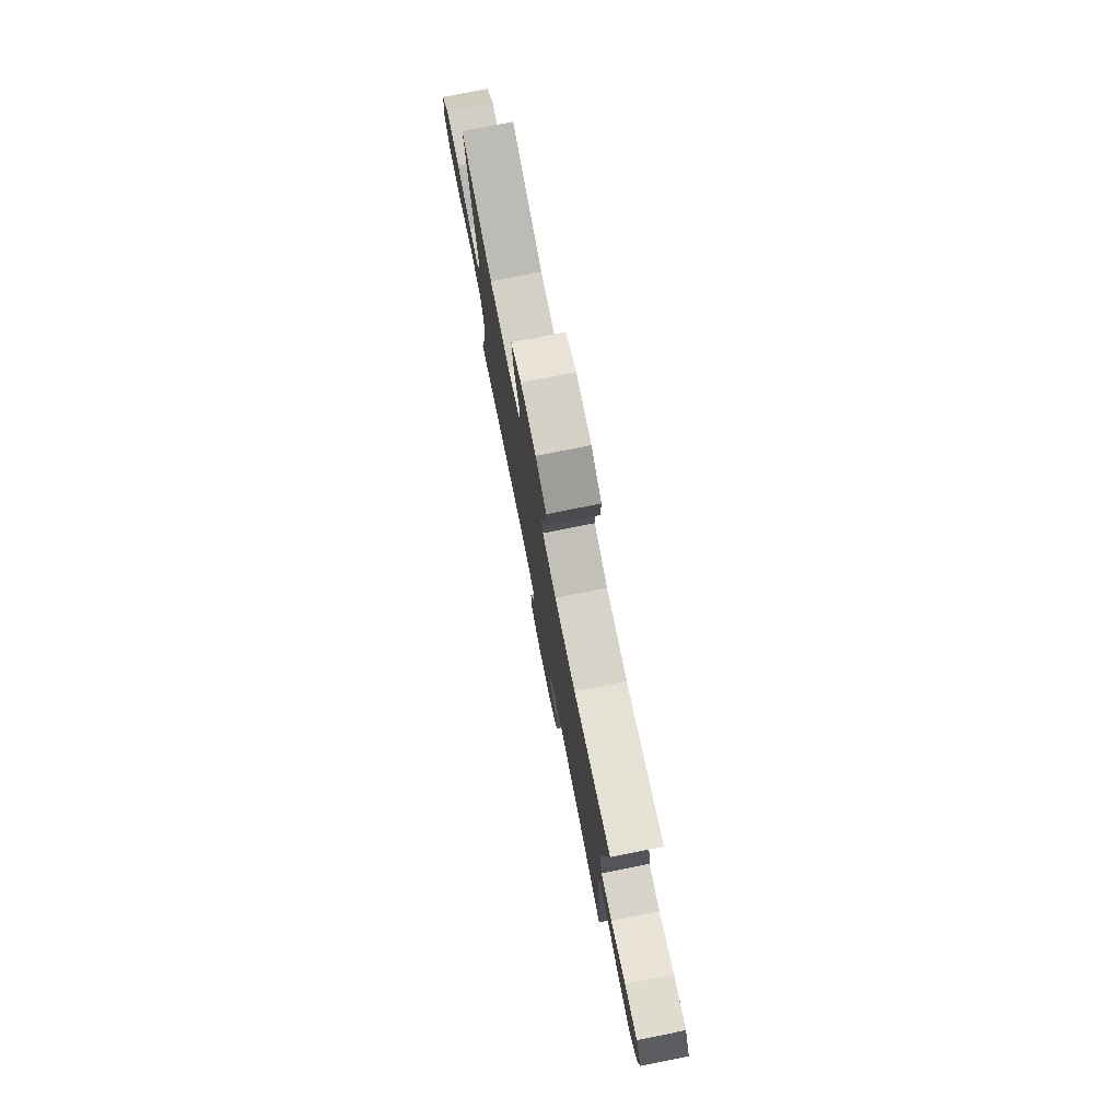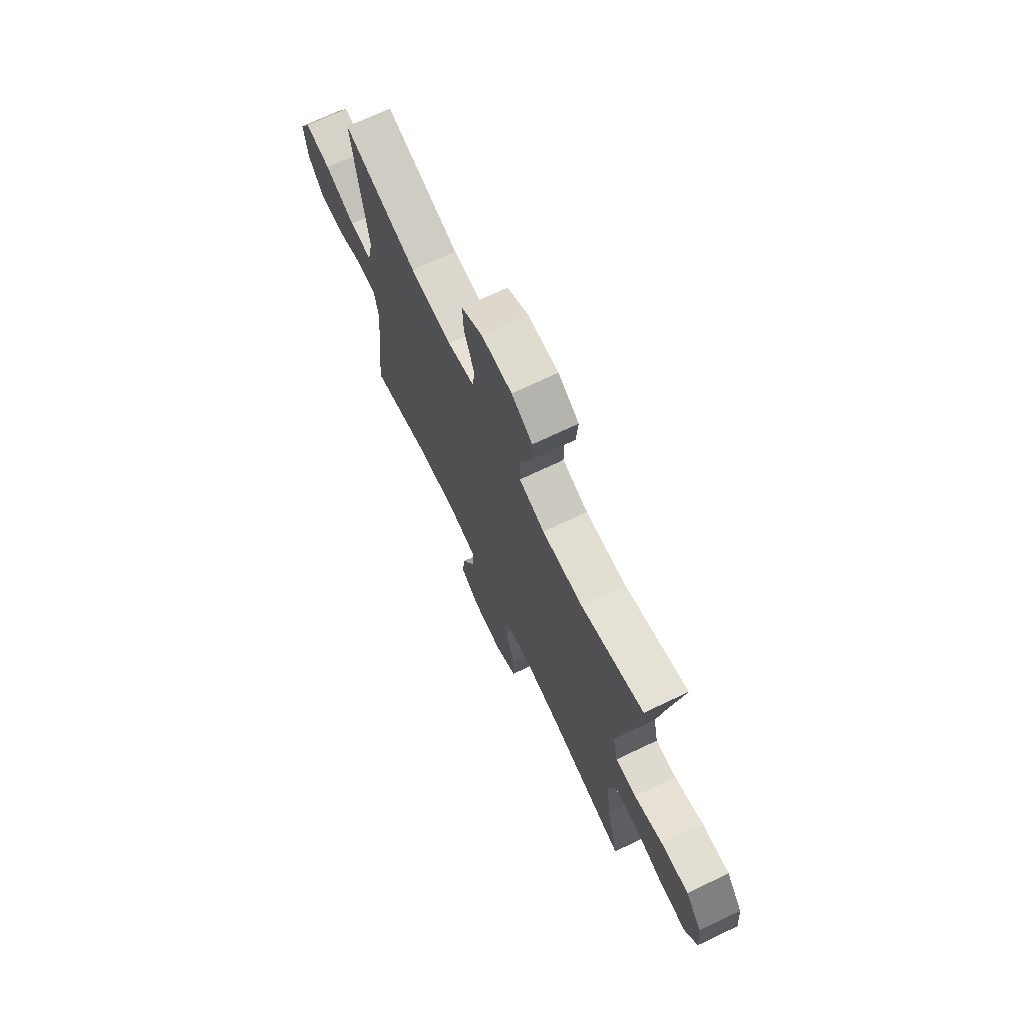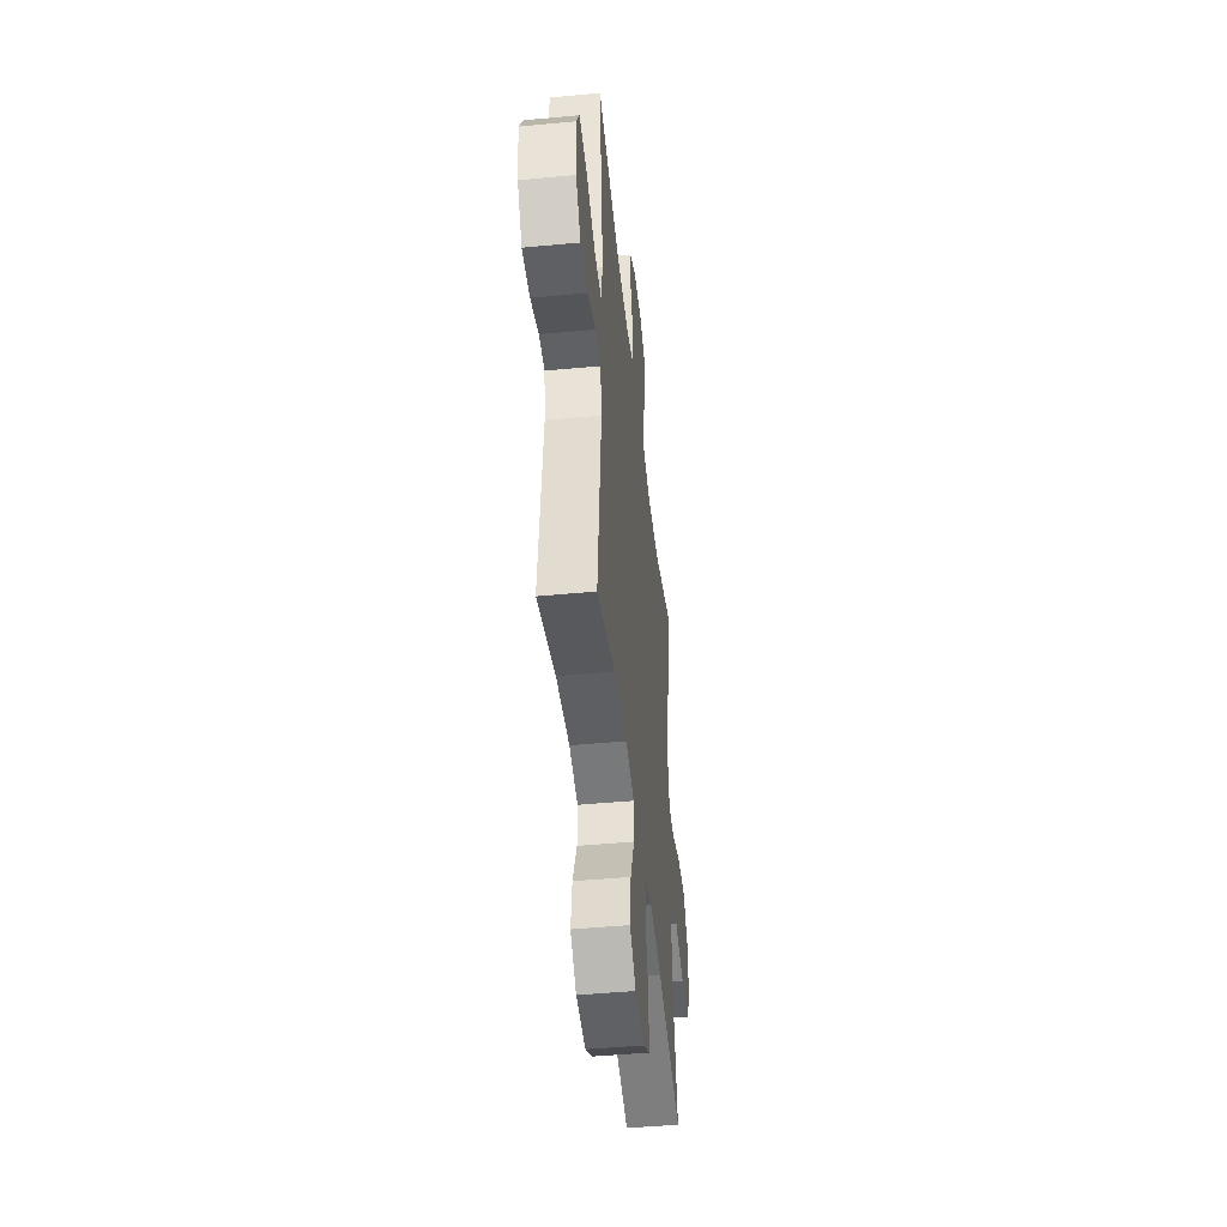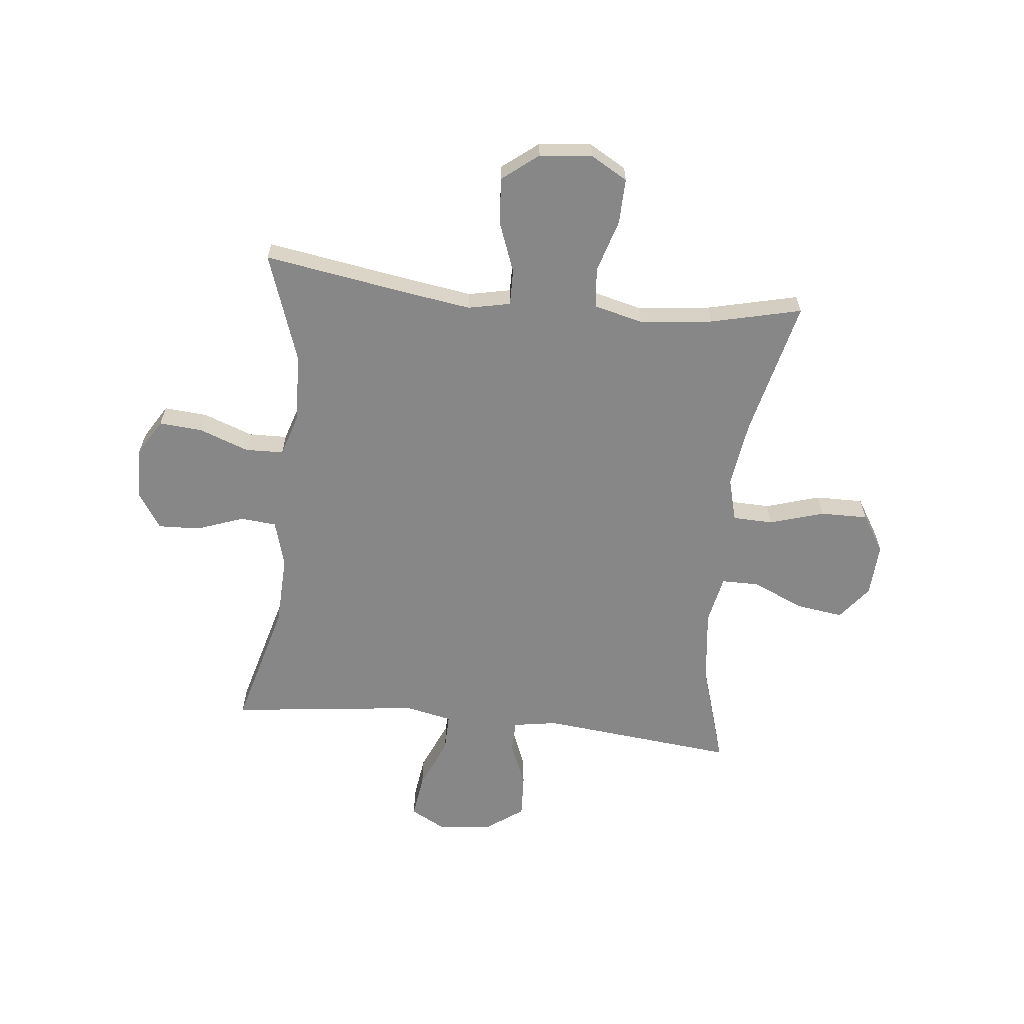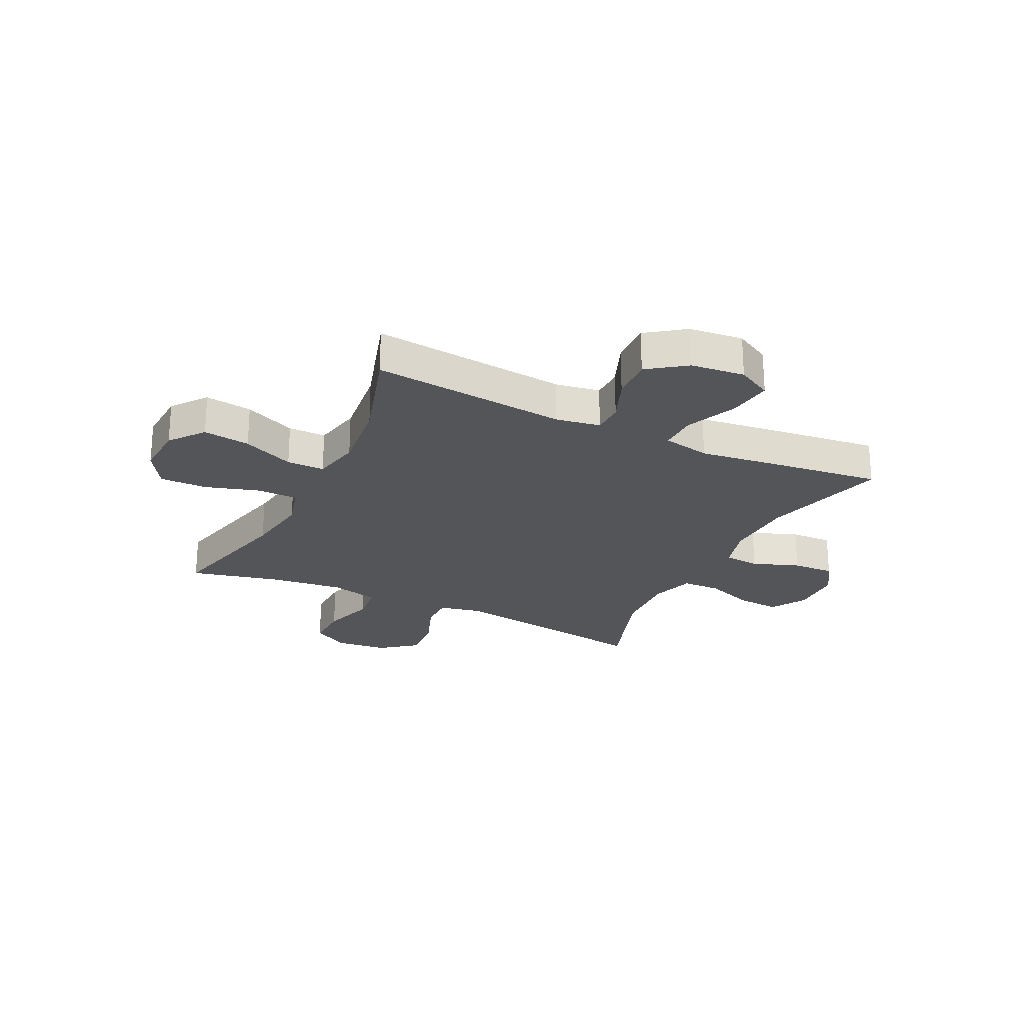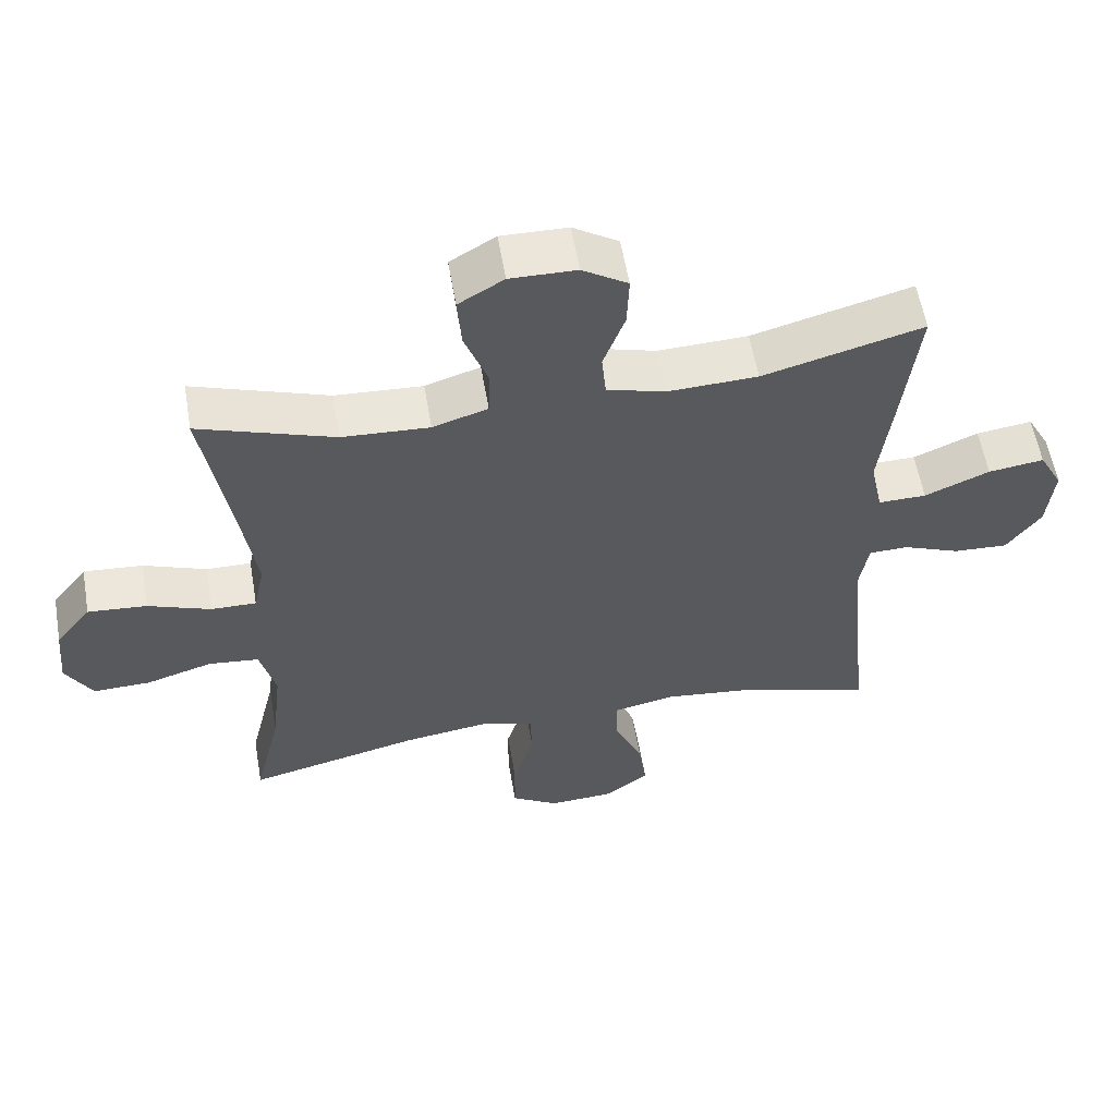
<metadata>
{"format":"obj","ext":"obj","renderer":"f3d","projection":"perspective","resolution":1024,"background":"white","views":[{"elev":77.7,"azim":-101.3,"up":"+Z"},{"elev":71.3,"azim":64.6,"up":"+Z"},{"elev":-46.4,"azim":-83.9,"up":"+Z"},{"elev":-62.5,"azim":83.9,"up":"+Y"},{"elev":-24.1,"azim":-115.9,"up":"+Y"},{"elev":57.8,"azim":170.3,"up":"+Z"}]}
</metadata>
<code>
v 0.5 0.07 0.5
v 0.458 0.07 0.24
v 0.44 0.07 0.12
v 0.456 0.07 0.044
v 0.521 0.07 0.045
v 0.611 0.07 0.079
v 0.696 0.07 0.086
v 0.747 0.07 0.021
v 0.756 0.07 -0.074
v 0.718 0.07 -0.14
v 0.636 0.07 -0.138
v 0.54 0.07 -0.109
v 0.468 0.07 -0.117
v 0.446 0.07 -0.205
v 0.461 0.07 -0.337
v 0.5 0.07 -0.5
v 0.252 0.07 -0.441
v 0.131 0.07 -0.424
v 0.053 0.07 -0.445
v 0.051 0.07 -0.518
v 0.081 0.07 -0.616
v 0.082 0.07 -0.702
v 0.014 0.07 -0.744
v -0.082 0.07 -0.739
v -0.144 0.07 -0.691
v -0.132 0.07 -0.606
v -0.091 0.07 -0.513
v -0.091 0.07 -0.445
v -0.179 0.07 -0.427
v -0.315 0.07 -0.443
v -0.5 0.07 -0.5
v -0.464 0.07 -0.147
v -0.477 0.07 -0.067
v -0.534 0.07 -0.066
v -0.616 0.07 -0.099
v -0.694 0.07 -0.103
v -0.743 0.07 -0.035
v -0.753 0.07 0.062
v -0.719 0.07 0.125
v -0.639 0.07 0.114
v -0.546 0.07 0.074
v -0.477 0.07 0.073
v -0.459 0.07 0.159
v -0.476 0.07 0.294
v -0.5 0.07 0.5
v -0.271 0.07 0.438
v -0.142 0.07 0.433
v -0.058 0.07 0.457
v -0.052 0.07 0.522
v -0.083 0.07 0.607
v -0.086 0.07 0.683
v -0.021 0.07 0.725
v 0.074 0.07 0.727
v 0.139 0.07 0.688
v 0.133 0.07 0.61
v 0.1 0.07 0.52
v 0.102 0.07 0.451
v 0.181 0.07 0.426
v 0.306 0.07 0.433
v 0.5 0 0.5
v 0.458 0 0.24
v 0.44 0 0.12
v 0.456 0 0.044
v 0.521 0 0.045
v 0.611 0 0.079
v 0.696 0 0.086
v 0.747 0 0.021
v 0.756 0 -0.074
v 0.718 0 -0.14
v 0.636 0 -0.138
v 0.54 0 -0.109
v 0.468 0 -0.117
v 0.446 0 -0.205
v 0.461 0 -0.337
v 0.5 0 -0.5
v 0.252 0 -0.441
v 0.131 0 -0.424
v 0.053 0 -0.445
v 0.051 0 -0.518
v 0.081 0 -0.616
v 0.082 0 -0.702
v 0.014 0 -0.744
v -0.082 0 -0.739
v -0.144 0 -0.691
v -0.132 0 -0.606
v -0.091 0 -0.513
v -0.091 0 -0.445
v -0.179 0 -0.427
v -0.315 0 -0.443
v -0.5 0 -0.5
v -0.464 0 -0.147
v -0.477 0 -0.067
v -0.534 0 -0.066
v -0.616 0 -0.099
v -0.694 0 -0.103
v -0.743 0 -0.035
v -0.753 0 0.062
v -0.719 0 0.125
v -0.639 0 0.114
v -0.546 0 0.074
v -0.477 0 0.073
v -0.459 0 0.159
v -0.476 0 0.294
v -0.5 0 0.5
v -0.271 0 0.438
v -0.142 0 0.433
v -0.058 0 0.457
v -0.052 0 0.522
v -0.083 0 0.607
v -0.086 0 0.683
v -0.021 0 0.725
v 0.074 0 0.727
v 0.139 0 0.688
v 0.133 0 0.61
v 0.1 0 0.52
v 0.102 0 0.451
v 0.181 0 0.426
v 0.306 0 0.433
f 54 55 56
f 53 54 56
f 52 53 56
f 51 52 56
f 50 51 56
f 49 50 56
f 48 49 56 57
f 47 48 57 58
f 43 44 45 46
f 42 43 46 47
f 39 40 41
f 38 39 41
f 37 38 41
f 36 37 41
f 35 36 41
f 34 35 41
f 33 34 41 42
f 42 47 58
f 33 42 58
f 32 33 58
f 25 26 27
f 24 25 27
f 23 24 27
f 22 23 27
f 21 22 27
f 20 21 27
f 19 20 27 28
f 18 19 28 29
f 15 16 17
f 14 15 17 18
f 13 14 18 29
f 10 11 12
f 9 10 12
f 8 9 12
f 7 8 12
f 6 7 12
f 5 6 12
f 4 5 12 13
f 13 29 30
f 4 13 30
f 3 4 30
f 59 1 2
f 32 58 59
f 31 32 59
f 30 31 59
f 3 30 59
f 2 3 59
f 115 114 113
f 115 113 112
f 115 112 111
f 115 111 110
f 115 110 109
f 115 109 108
f 116 115 108 107
f 117 116 107 106
f 105 104 103 102
f 106 105 102 101
f 100 99 98
f 100 98 97
f 100 97 96
f 100 96 95
f 100 95 94
f 100 94 93
f 101 100 93 92
f 117 106 101
f 117 101 92
f 117 92 91
f 86 85 84
f 86 84 83
f 86 83 82
f 86 82 81
f 86 81 80
f 86 80 79
f 87 86 79 78
f 88 87 78 77
f 76 75 74
f 77 76 74 73
f 88 77 73 72
f 71 70 69
f 71 69 68
f 71 68 67
f 71 67 66
f 71 66 65
f 71 65 64
f 72 71 64 63
f 89 88 72
f 89 72 63
f 89 63 62
f 61 60 118
f 118 117 91
f 118 91 90
f 118 90 89
f 118 89 62
f 118 62 61
f 1 60 61 2
f 2 61 62 3
f 3 62 63 4
f 4 63 64 5
f 5 64 65 6
f 6 65 66 7
f 7 66 67 8
f 8 67 68 9
f 9 68 69 10
f 10 69 70 11
f 11 70 71 12
f 12 71 72 13
f 13 72 73 14
f 14 73 74 15
f 15 74 75 16
f 16 75 76 17
f 17 76 77 18
f 18 77 78 19
f 19 78 79 20
f 20 79 80 21
f 21 80 81 22
f 22 81 82 23
f 23 82 83 24
f 24 83 84 25
f 25 84 85 26
f 26 85 86 27
f 27 86 87 28
f 28 87 88 29
f 29 88 89 30
f 30 89 90 31
f 31 90 91 32
f 32 91 92 33
f 33 92 93 34
f 34 93 94 35
f 35 94 95 36
f 36 95 96 37
f 37 96 97 38
f 38 97 98 39
f 39 98 99 40
f 40 99 100 41
f 41 100 101 42
f 42 101 102 43
f 43 102 103 44
f 44 103 104 45
f 45 104 105 46
f 46 105 106 47
f 47 106 107 48
f 48 107 108 49
f 49 108 109 50
f 50 109 110 51
f 51 110 111 52
f 52 111 112 53
f 53 112 113 54
f 54 113 114 55
f 55 114 115 56
f 56 115 116 57
f 57 116 117 58
f 58 117 118 59
f 59 118 60 1

</code>
